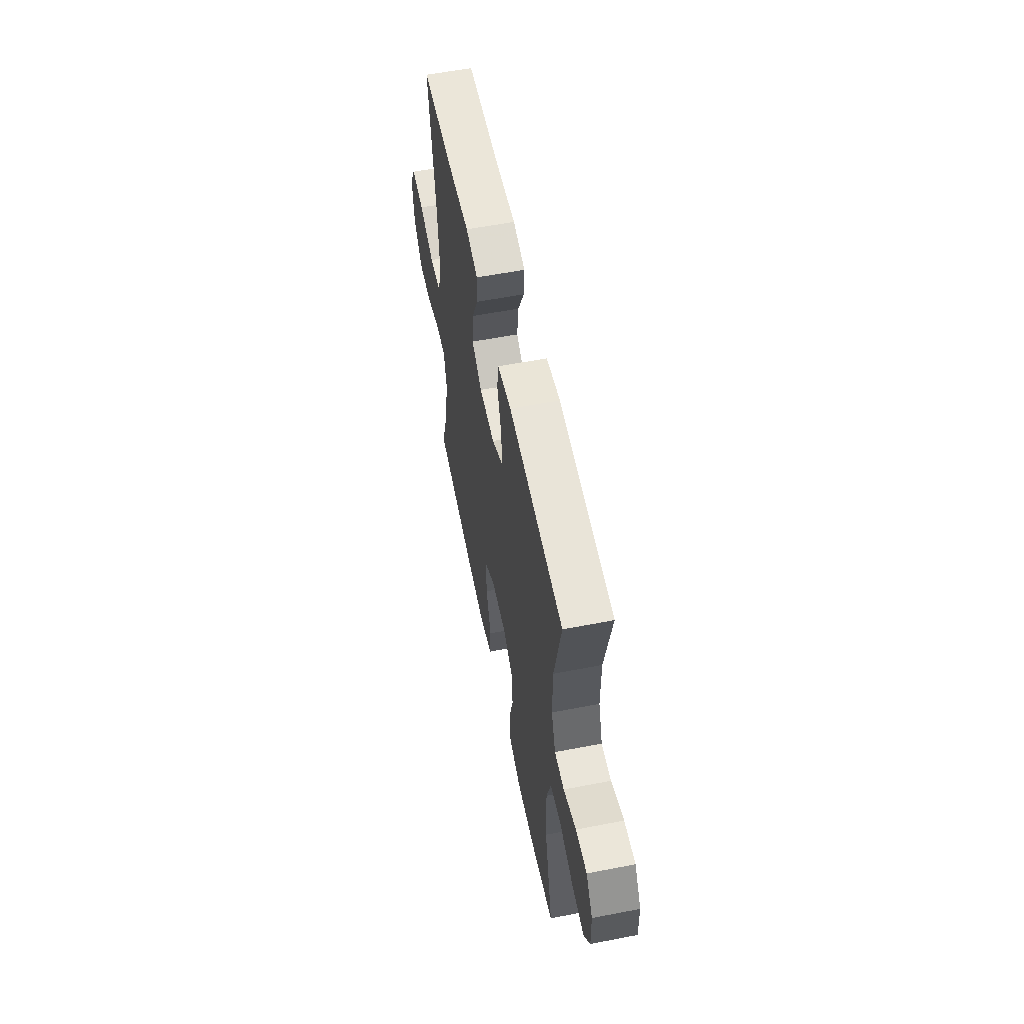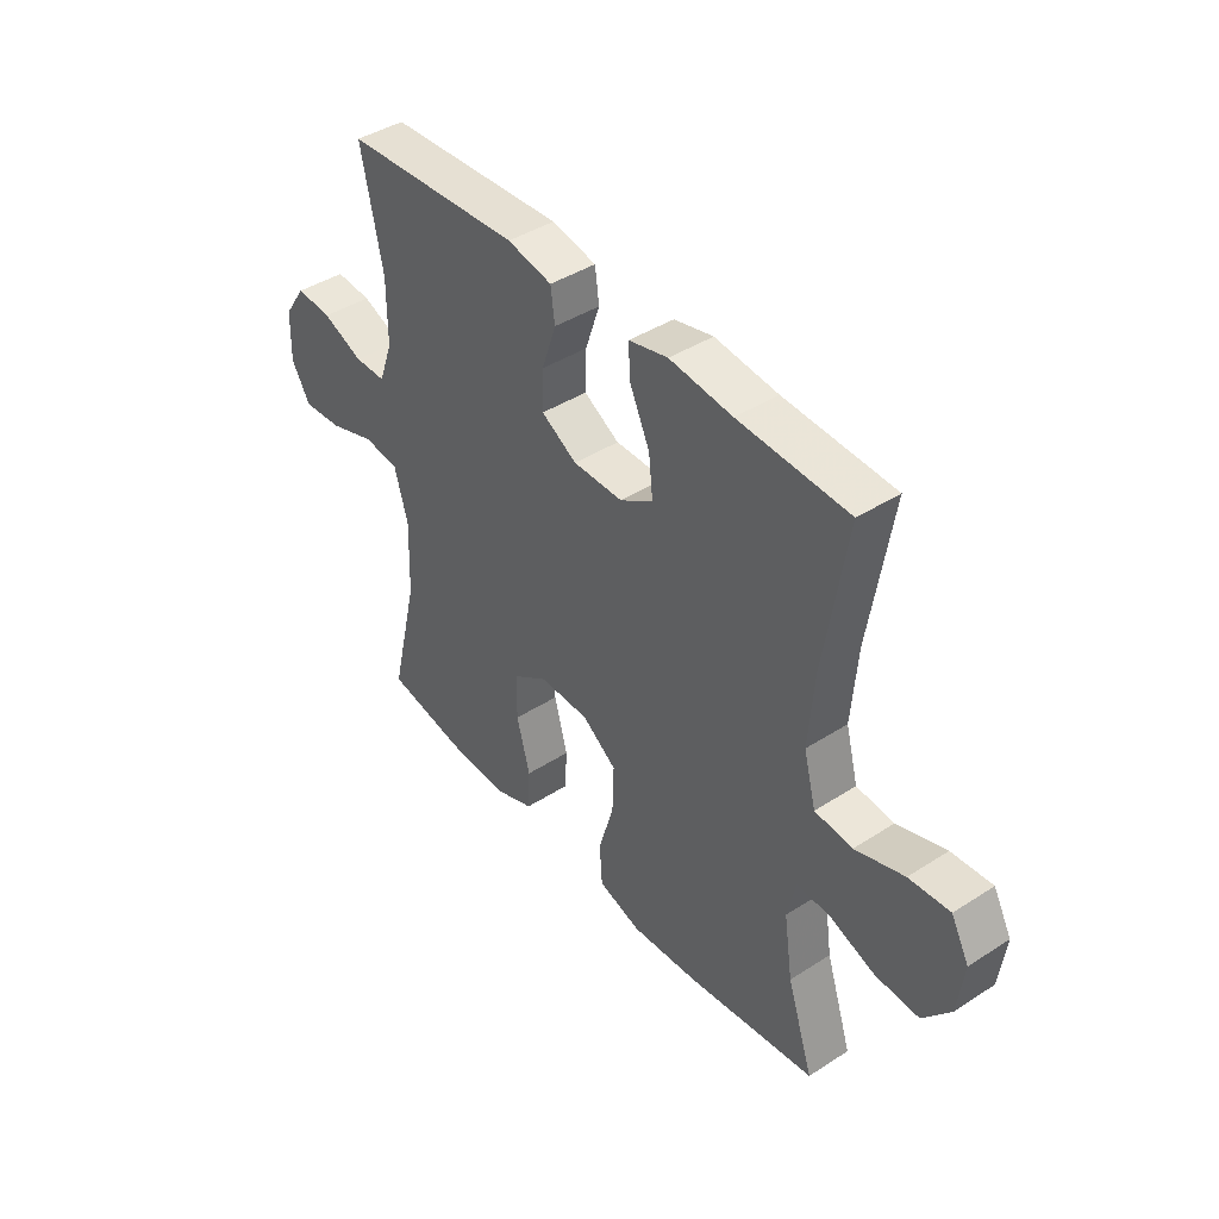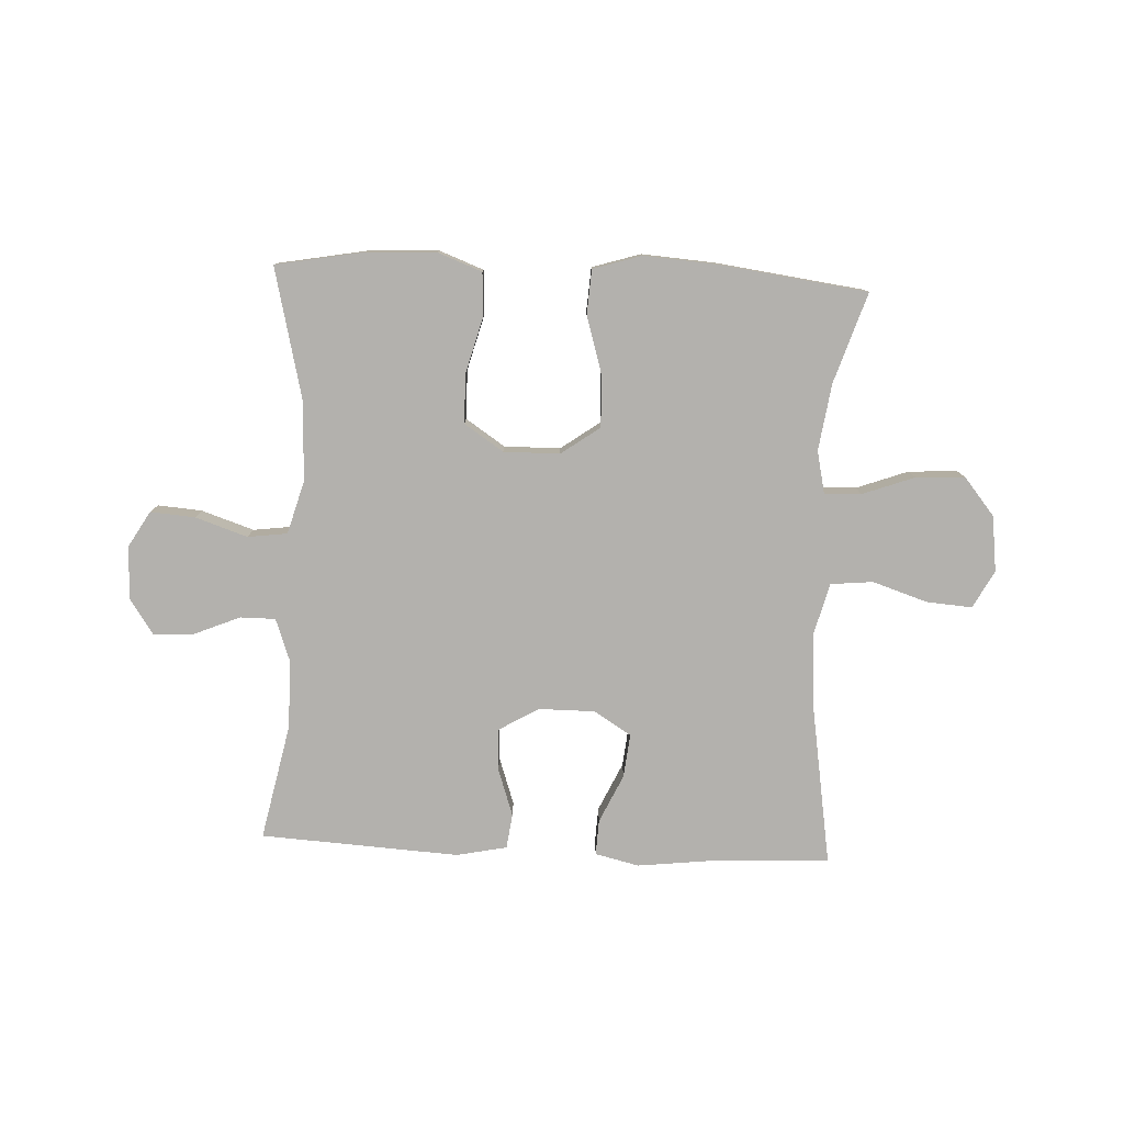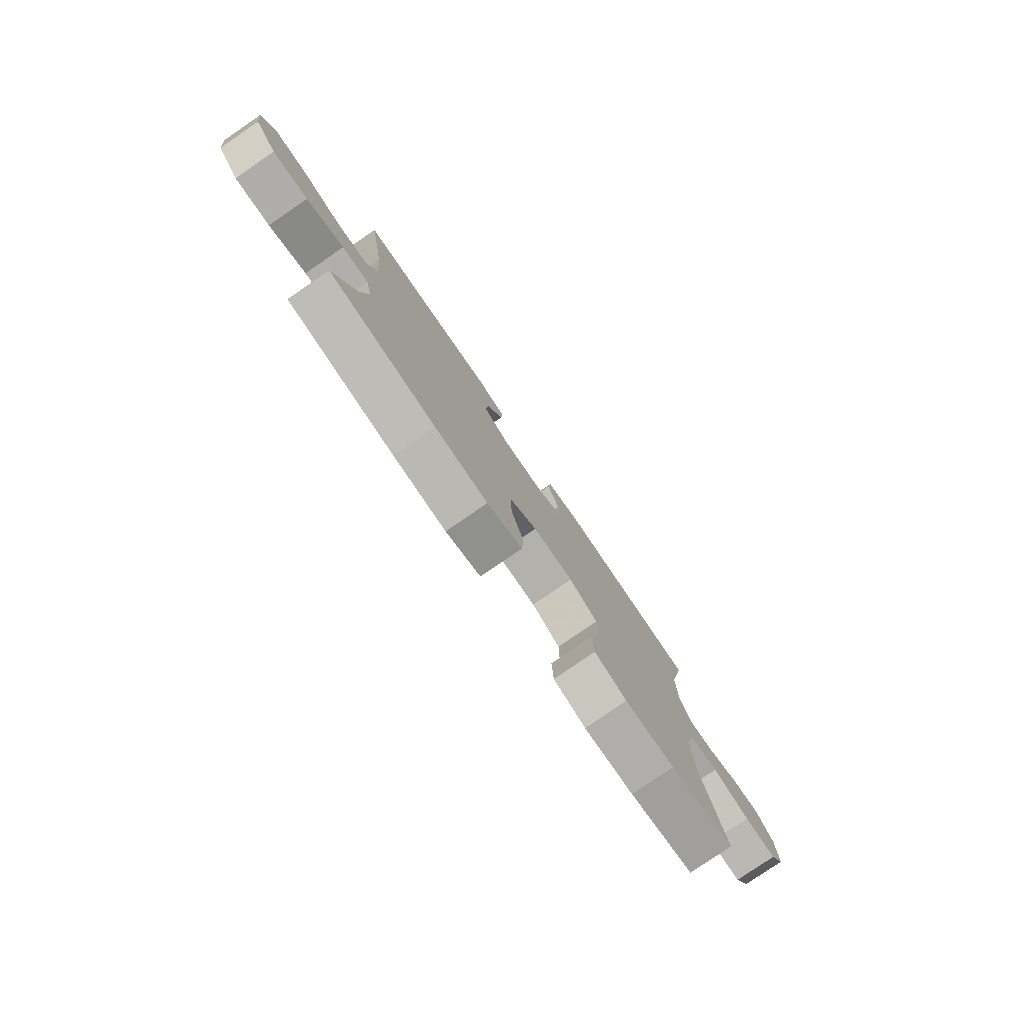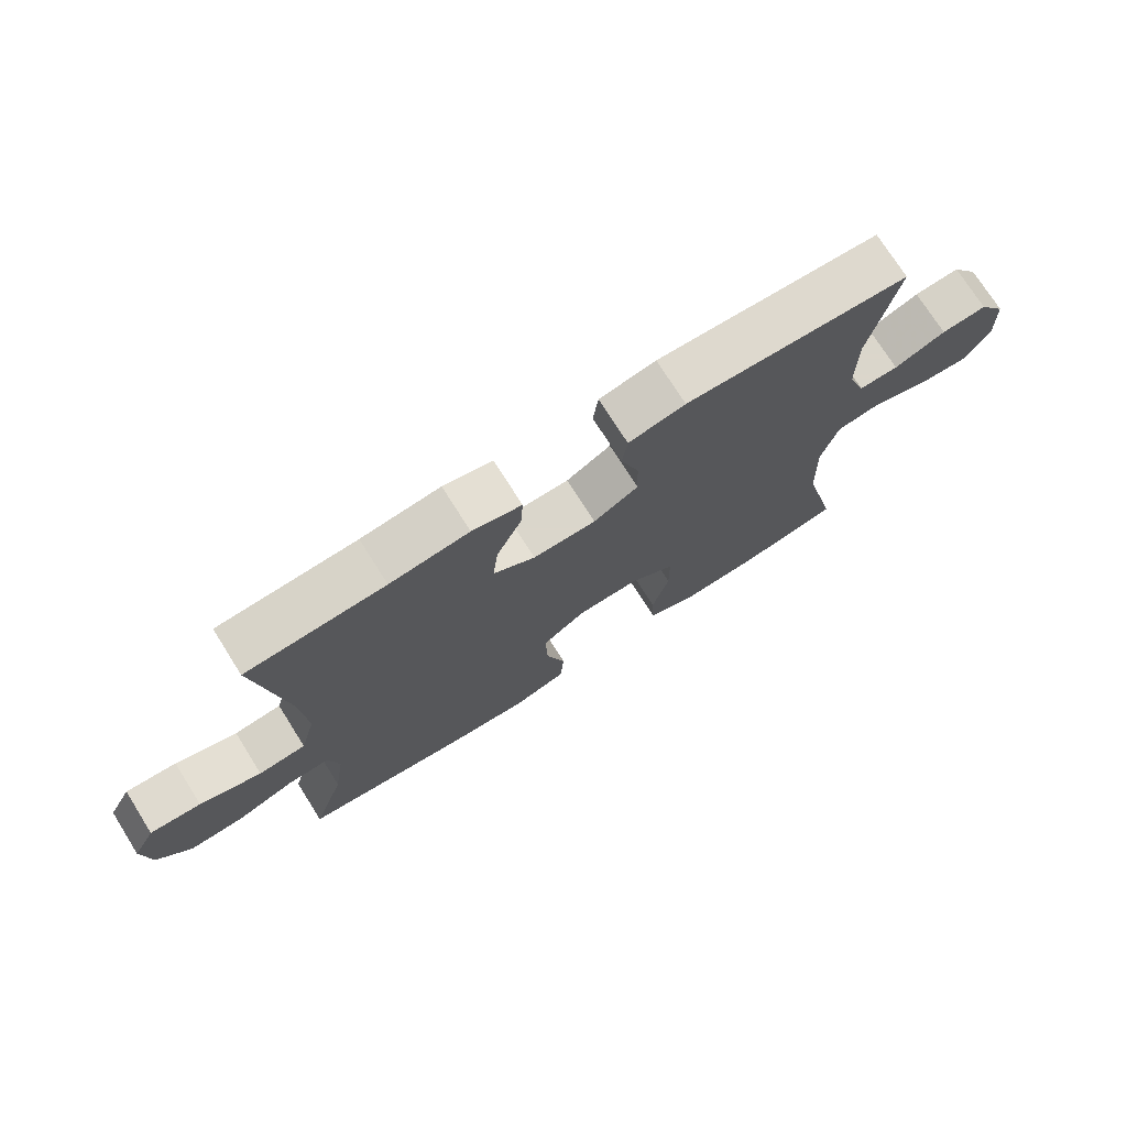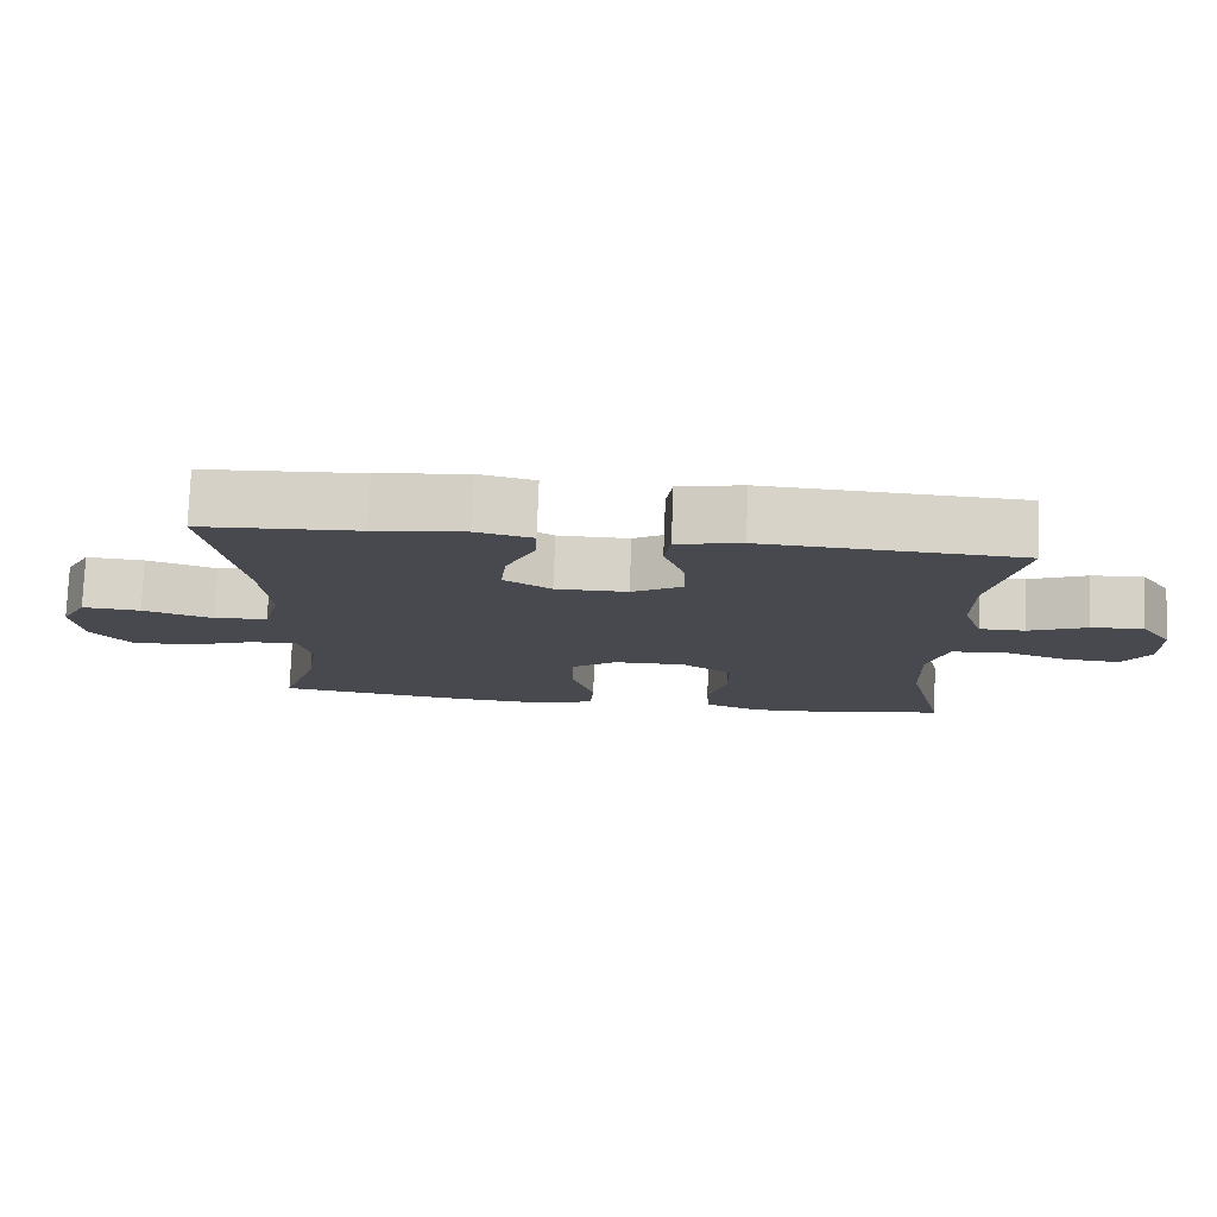
<metadata>
{"format":"obj","ext":"obj","renderer":"f3d","projection":"perspective","resolution":1024,"background":"white","views":[{"elev":57.7,"azim":78.6,"up":"+Z"},{"elev":42.0,"azim":-127.7,"up":"+Z"},{"elev":-79.2,"azim":177.4,"up":"+Y"},{"elev":-79.5,"azim":-55.6,"up":"+Z"},{"elev":73.7,"azim":-32.2,"up":"+Z"},{"elev":77.3,"azim":2.2,"up":"+Z"}]}
</metadata>
<code>
v -0.5 0.07 -0.5
v -0.449 0.07 -0.344
v -0.432 0.07 -0.228
v -0.448 0.07 -0.155
v -0.512 0.07 -0.157
v -0.602 0.07 -0.19
v -0.687 0.07 -0.194
v -0.74 0.07 -0.129
v -0.752 0.07 -0.033
v -0.717 0.07 0.032
v -0.638 0.07 0.026
v -0.543 0.07 -0.005
v -0.47 0.07 0.002
v -0.446 0.07 0.093
v -0.457 0.07 0.231
v -0.5 0.07 0.5
v -0.287 0.07 0.511
v -0.165 0.07 0.525
v -0.089 0.07 0.507
v -0.092 0.07 0.446
v -0.131 0.07 0.362
v -0.139 0.07 0.287
v -0.075 0.07 0.247
v 0.022 0.07 0.247
v 0.091 0.07 0.287
v 0.089 0.07 0.36
v 0.061 0.07 0.442
v 0.069 0.07 0.502
v 0.156 0.07 0.52
v 0.5 0.07 0.5
v 0.458 0.07 0.3
v 0.458 0.07 0.182
v 0.485 0.07 0.107
v 0.546 0.07 0.107
v 0.625 0.07 0.14
v 0.695 0.07 0.145
v 0.737 0.07 0.083
v 0.74 0.07 -0.009
v 0.703 0.07 -0.071
v 0.626 0.07 -0.065
v 0.536 0.07 -0.035
v 0.467 0.07 -0.044
v 0.441 0.07 -0.136
v 0.446 0.07 -0.274
v 0.5 0.07 -0.5
v 0.346 0.07 -0.528
v 0.227 0.07 -0.533
v 0.15 0.07 -0.504
v 0.146 0.07 -0.429
v 0.172 0.07 -0.332
v 0.171 0.07 -0.247
v 0.103 0.07 -0.202
v 0.006 0.07 -0.203
v -0.061 0.07 -0.251
v -0.058 0.07 -0.34
v -0.028 0.07 -0.44
v -0.033 0.07 -0.517
v -0.117 0.07 -0.543
v -0.244 0.07 -0.534
v -0.5 0 -0.5
v -0.449 0 -0.344
v -0.432 0 -0.228
v -0.448 0 -0.155
v -0.512 0 -0.157
v -0.602 0 -0.19
v -0.687 0 -0.194
v -0.74 0 -0.129
v -0.752 0 -0.033
v -0.717 0 0.032
v -0.638 0 0.026
v -0.543 0 -0.005
v -0.47 0 0.002
v -0.446 0 0.093
v -0.457 0 0.231
v -0.5 0 0.5
v -0.287 0 0.511
v -0.165 0 0.525
v -0.089 0 0.507
v -0.092 0 0.446
v -0.131 0 0.362
v -0.139 0 0.287
v -0.075 0 0.247
v 0.022 0 0.247
v 0.091 0 0.287
v 0.089 0 0.36
v 0.061 0 0.442
v 0.069 0 0.502
v 0.156 0 0.52
v 0.5 0 0.5
v 0.458 0 0.3
v 0.458 0 0.182
v 0.485 0 0.107
v 0.546 0 0.107
v 0.625 0 0.14
v 0.695 0 0.145
v 0.737 0 0.083
v 0.74 0 -0.009
v 0.703 0 -0.071
v 0.626 0 -0.065
v 0.536 0 -0.035
v 0.467 0 -0.044
v 0.441 0 -0.136
v 0.446 0 -0.274
v 0.5 0 -0.5
v 0.346 0 -0.528
v 0.227 0 -0.533
v 0.15 0 -0.504
v 0.146 0 -0.429
v 0.172 0 -0.332
v 0.171 0 -0.247
v 0.103 0 -0.202
v 0.006 0 -0.203
v -0.061 0 -0.251
v -0.058 0 -0.34
v -0.028 0 -0.44
v -0.033 0 -0.517
v -0.117 0 -0.543
v -0.244 0 -0.534
f 59 1 2
f 58 59 2
f 57 58 2
f 56 57 2
f 55 56 2
f 54 55 2 3
f 53 54 3 4
f 52 53 4
f 48 49 50
f 47 48 50
f 46 47 50
f 45 46 50
f 44 45 50
f 43 44 50 51
f 42 43 51 52
f 39 40 41
f 38 39 41
f 37 38 41
f 36 37 41
f 35 36 41
f 34 35 41
f 33 34 41 42
f 42 52 4
f 33 42 4
f 32 33 4
f 29 30 31
f 28 29 31
f 27 28 31
f 26 27 31
f 25 26 31 32
f 19 20 21
f 18 19 21
f 17 18 21
f 17 21 22
f 16 17 22
f 15 16 22
f 14 15 22 23
f 10 11 12
f 9 10 12
f 8 9 12
f 7 8 12
f 6 7 12
f 5 6 12
f 5 12 13
f 32 4 5
f 25 32 5
f 24 25 5
f 13 14 23 24
f 5 13 24
f 61 60 118
f 61 118 117
f 61 117 116
f 61 116 115
f 61 115 114
f 62 61 114 113
f 63 62 113 112
f 63 112 111
f 109 108 107
f 109 107 106
f 109 106 105
f 109 105 104
f 109 104 103
f 110 109 103 102
f 111 110 102 101
f 100 99 98
f 100 98 97
f 100 97 96
f 100 96 95
f 100 95 94
f 100 94 93
f 101 100 93 92
f 63 111 101
f 63 101 92
f 63 92 91
f 90 89 88
f 90 88 87
f 90 87 86
f 90 86 85
f 91 90 85 84
f 80 79 78
f 80 78 77
f 80 77 76
f 81 80 76
f 81 76 75
f 81 75 74
f 82 81 74 73
f 71 70 69
f 71 69 68
f 71 68 67
f 71 67 66
f 71 66 65
f 71 65 64
f 72 71 64
f 64 63 91
f 64 91 84
f 64 84 83
f 83 82 73 72
f 83 72 64
f 1 60 61 2
f 2 61 62 3
f 3 62 63 4
f 4 63 64 5
f 5 64 65 6
f 6 65 66 7
f 7 66 67 8
f 8 67 68 9
f 9 68 69 10
f 10 69 70 11
f 11 70 71 12
f 12 71 72 13
f 13 72 73 14
f 14 73 74 15
f 15 74 75 16
f 16 75 76 17
f 17 76 77 18
f 18 77 78 19
f 19 78 79 20
f 20 79 80 21
f 21 80 81 22
f 22 81 82 23
f 23 82 83 24
f 24 83 84 25
f 25 84 85 26
f 26 85 86 27
f 27 86 87 28
f 28 87 88 29
f 29 88 89 30
f 30 89 90 31
f 31 90 91 32
f 32 91 92 33
f 33 92 93 34
f 34 93 94 35
f 35 94 95 36
f 36 95 96 37
f 37 96 97 38
f 38 97 98 39
f 39 98 99 40
f 40 99 100 41
f 41 100 101 42
f 42 101 102 43
f 43 102 103 44
f 44 103 104 45
f 45 104 105 46
f 46 105 106 47
f 47 106 107 48
f 48 107 108 49
f 49 108 109 50
f 50 109 110 51
f 51 110 111 52
f 52 111 112 53
f 53 112 113 54
f 54 113 114 55
f 55 114 115 56
f 56 115 116 57
f 57 116 117 58
f 58 117 118 59
f 59 118 60 1

</code>
